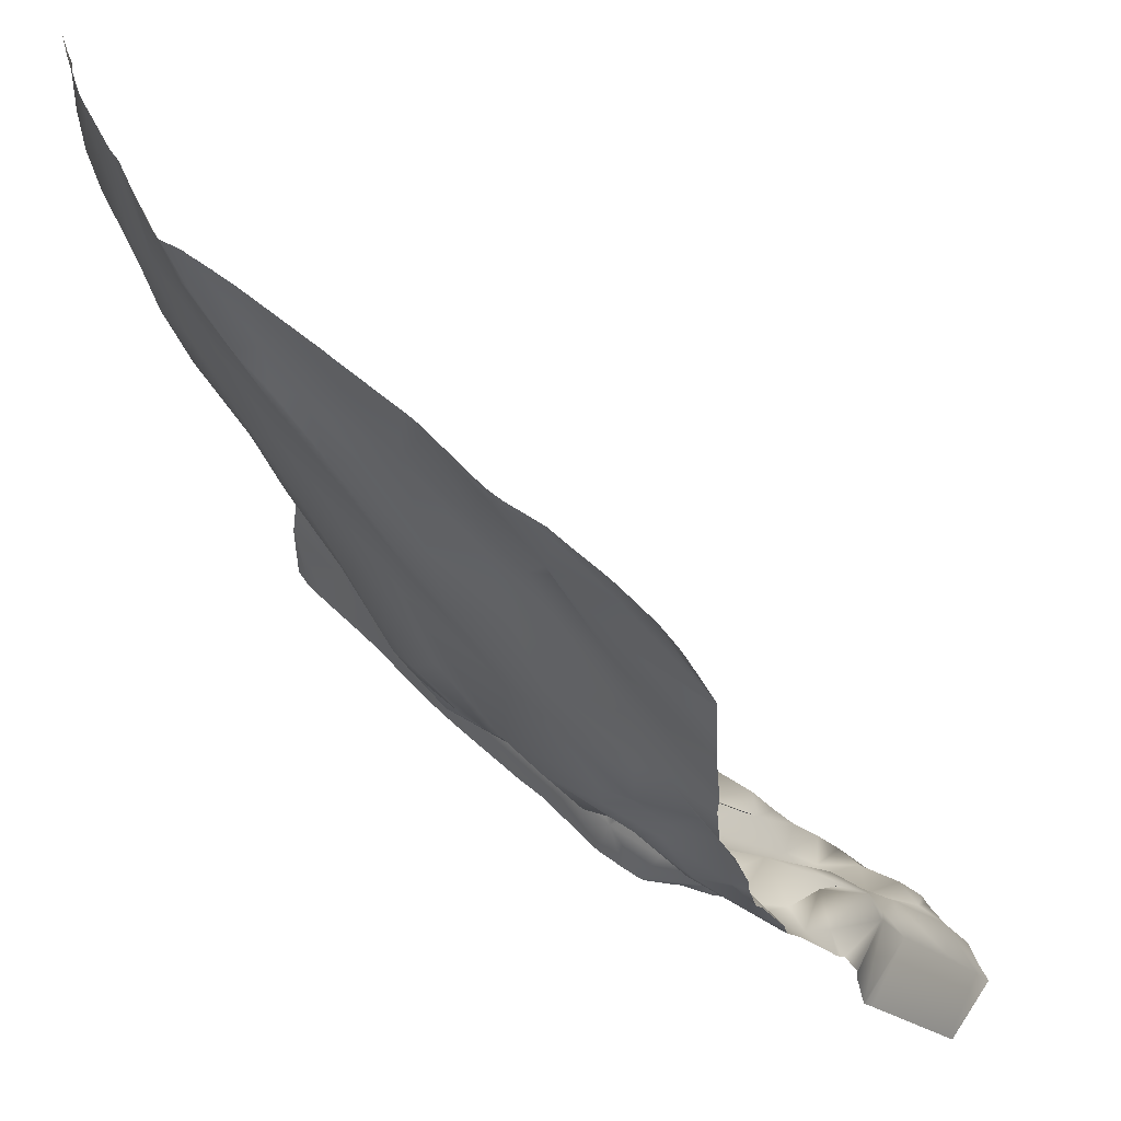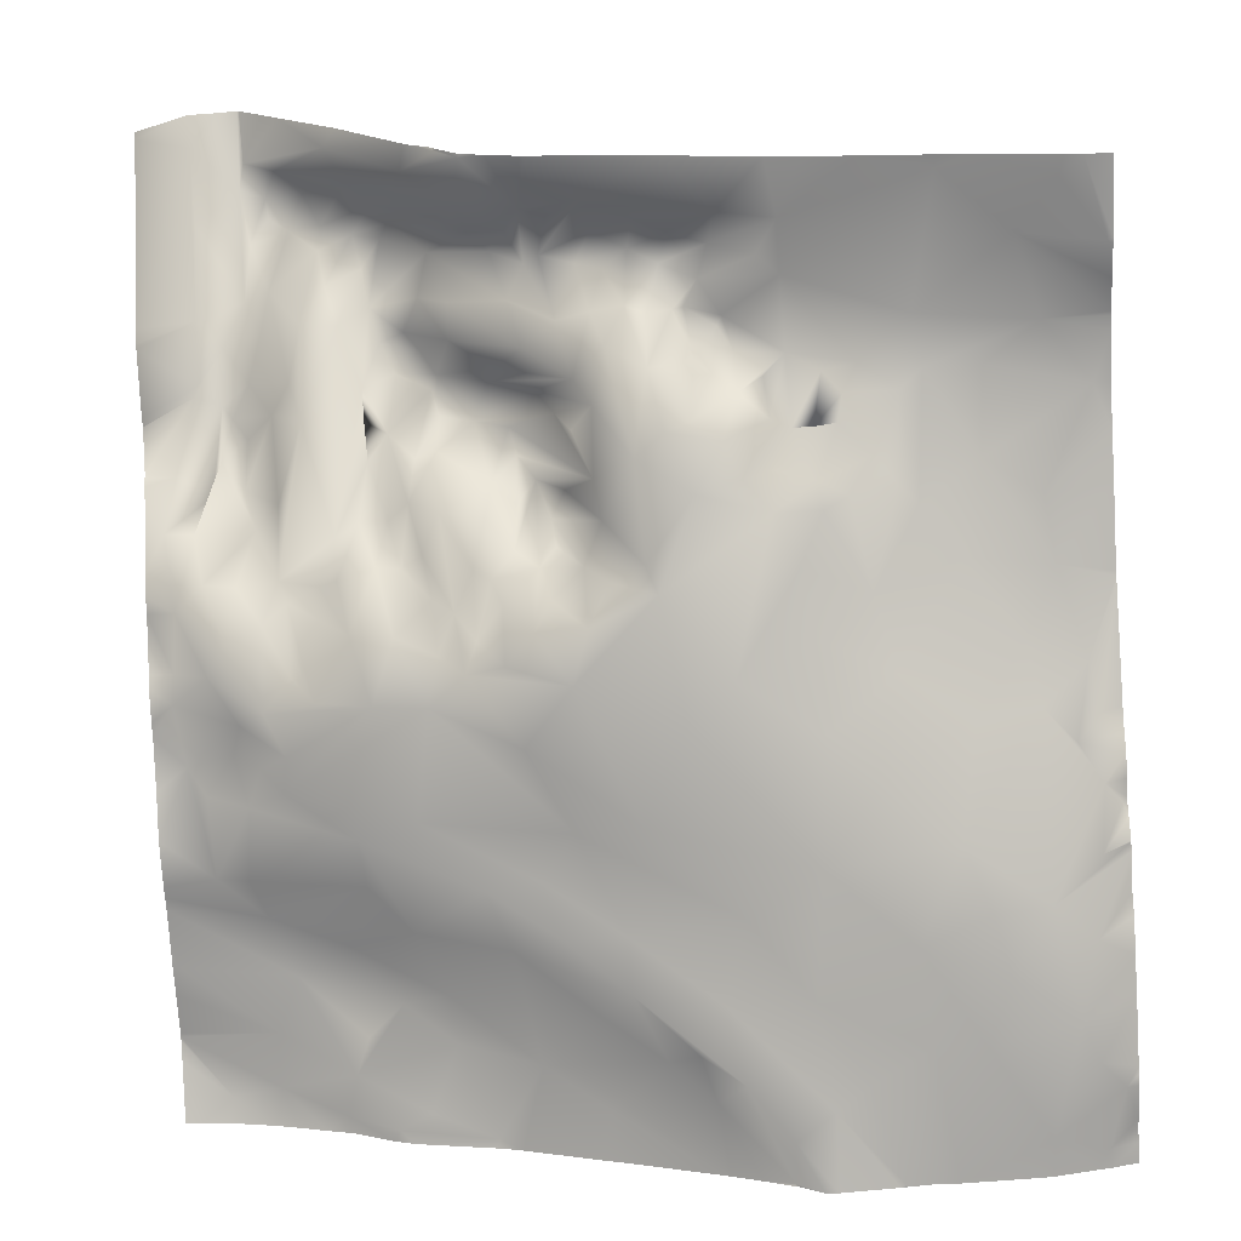
<metadata>
{"format":"obj","ext":"obj","renderer":"f3d","projection":"perspective","resolution":1024,"background":"white","views":[{"elev":51.3,"azim":62.0,"up":"+Z"},{"elev":-69.0,"azim":-176.7,"up":"+Y"}]}
</metadata>
<code>
o lod_0_914_Cube
v 191.8 -5.322 1230
v 193.5 -5.562 1237
v 194.4 -5.796 1227
v 198.9 -6.437 1235
v 213.4 -7.265 1239
v 224 -6.123 1239
v 223.8 -6.38 1234
v 219.8 -5.859 1231
v 228.2 -4.364 1229
v 231.1 -2.559 1232
v 216.3 -5.48 1229
v 232.5 -2.471 1226
v 210.2 -5.304 1225
v 221.1 -3.186 1221
v 229.9 -1.604 1221
v 205 -5.78 1225
v 211.2 -3.529 1215
v 196 -5.379 1223
v 202.6 -4.719 1218
v 204.3 -3.678 1212
v 198.5 -2.843 1212
v 194.3 -3.005 1216
v 206.8 -1.792 1206
v 193.4 -0.615 1208
v 191 2.934 1204
v 192.9 1.659 1202
v 198.3 5.054 1195
v 195.3 3.18 1198
v 192.7 5.379 1196
v 193.7 7.184 1191
v 199.8 6.979 1189
v 196.4 9.311 1182
v 192.3 13.6 1166
v 197.3 10.88 1176
v 202.9 12.67 1172
v 205 10.27 1181
v 202.4 15.81 1164
v 191.1 12.67 1152
v 196.9 15.17 1160
v 199.4 15.14 1151
v 208 16.47 1164
v 209.1 11.55 1176
v 208.9 17.24 1159
v 210.4 15.41 1166
v 195.4 13.5 1146
v 206.6 16.44 1145
v 221.2 19.67 1150
v 283.5 19.3 1196
v 283.4 21.2 1193
v 281 40.8 1169
v 281.3 40.22 1170
v 284 28.38 1181
v 282.8 32.52 1176
v 278.2 42.66 1166
v 278.6 40.25 1171
v 279.4 33.05 1178
v 282.8 22.39 1187
v 280.9 28.32 1181
v 278.7 36.38 1176
v 279.5 17.65 1192
v 279.8 23.04 1184
v 277.4 18.34 1189
v 274.7 29.2 1181
v 276.6 23.33 1185
v 273.7 14.2 1195
v 273.7 18.76 1188
v 272.1 22.81 1184
v 276.5 15.6 1197
v 282.7 18.47 1202
v 271.6 11.81 1199
v 277.4 15.96 1200
v 280.7 16.96 1205
v 274.6 14.34 1201
v 280.2 13.79 1213
v 275.9 12.76 1204
v 272 11.25 1202
v 262.5 10.08 1193
v 265.1 9.048 1207
v 268.4 12.64 1194
v 276.6 12.24 1212
v 270.9 16.07 1192
v 271.3 18.6 1190
v 271.2 20.76 1186
v 264.5 13.67 1187
v 267.9 21.1 1185
v 266.2 23.35 1180
v 265.9 19.48 1183
v 260.1 12.42 1187
v 261.9 18.98 1182
v 263.9 25.75 1180
v 260.8 24.57 1179
v 262.9 30.29 1175
v 259.5 19.61 1183
v 260.7 30.9 1172
v 258.6 23.46 1177
v 256.3 15.58 1185
v 263.7 33.64 1171
v 257.2 18.43 1181
v 263.4 35.75 1169
v 257.9 27.39 1174
v 265.6 38.46 1163
v 256.2 34.73 1169
v 260 37.26 1168
v 255.6 33 1171
v 261.5 39.29 1165
v 255.7 28.22 1173
v 255.7 34.79 1167
v 251.9 30.92 1171
v 255.4 20.83 1177
v 257.3 37.05 1165
v 254 13.47 1185
v 258.9 37.93 1164
v 255.8 11.56 1189
v 254 32.09 1163
v 262.6 41.52 1162
v 257.1 36.67 1160
v 249.2 28.45 1165
v 253.9 33.4 1160
v 250.2 31.24 1167
v 246.4 25.71 1163
v 241.4 19.61 1164
v 256 39.73 1156
v 247.6 28.99 1159
v 242.8 24.06 1160
v 249.4 33.57 1155
v 245.9 31.41 1156
v 261.2 44.6 1155
v 247.6 31.84 1152
v 263.3 44.41 1158
v 251.4 33.28 1153
v 245.9 27.49 1149
v 260 42.67 1153
v 264.2 46.88 1155
v 254.7 37.04 1152
v 267 41.97 1159
v 261.7 44.35 1152
v 252.3 30.58 1149
v 267.6 48.55 1155
v 264.2 43.95 1149
v 268 47.09 1157
v 269.6 39.07 1162
v 271.2 50.54 1155
v 269.5 31.86 1171
v 273.1 44.49 1160
v 270.8 35.62 1168
v 272.1 28.29 1178
v 272.8 34.7 1171
v 276 33.21 1178
v 275.8 37.03 1174
v 277.4 39.07 1172
v 275.4 39.17 1168
v 274.1 42.67 1164
v 275.9 45.99 1162
v 281 44.06 1163
v 275.4 50.23 1156
v 281 50.6 1154
v 281.5 55.25 1147
v 276.4 53.65 1151
v 273.4 52.18 1154
v 273.6 53.01 1152
v 275.8 54.7 1149
v 269.4 50.18 1151
v 272.3 51.84 1149
v 266.3 45.68 1146
v 257.7 35.32 1146
v 251.4 28.98 1144
v 253.9 32.29 1144
v 239.8 25.75 1148
v 243.3 27.46 1150
v 244.3 30.62 1155
v 239 28.13 1152
v 240.7 28.83 1155
v 239.4 23.55 1159
v 235.5 26.5 1153
v 238.1 27.54 1156
v 235 24.57 1150
v 227 21.29 1149
v 231.6 25.08 1152
v 236 22.31 1158
v 232.5 25.98 1155
v 227.8 23.97 1153
v 223.3 20.76 1153
v 228.9 22.66 1156
v 221.1 19.45 1155
v 214.1 17.67 1164
v 226.8 21.87 1159
v 220.8 19.49 1163
v 215.7 16.01 1166
v 230.3 23.41 1159
v 217.5 18.15 1164
v 231.4 23.88 1159
v 227.2 21.98 1160
v 233.9 20.77 1159
v 229.6 17.5 1162
v 234.2 16.55 1163
v 225.7 20.67 1163
v 228 19.11 1164
v 230.5 12.56 1167
v 225.6 15.83 1165
v 232.8 12.45 1168
v 223.1 18.63 1165
v 227.4 11.5 1169
v 222.8 13.85 1168
v 220.7 15.47 1169
v 225.7 10.64 1172
v 230.3 9.762 1173
v 218.6 15.02 1169
v 216.3 15.04 1169
v 222.6 13.21 1172
v 213 13.54 1172
v 218.5 11.61 1173
v 223 9.148 1175
v 211 11.69 1174
v 215.7 10.82 1175
v 218.2 10.68 1176
v 213.9 7.665 1183
v 220.8 8.012 1181
v 212 4.926 1191
v 219.1 6.424 1187
v 227.4 4.551 1190
v 204.8 3.287 1195
v 219.1 2.334 1195
v 214.3 0.8761 1200
v 219.9 -0.892 1208
v 226.6 1.698 1201
v 227.4 -0.522 1213
v 236.7 2.702 1204
v 232.1 3.689 1194
v 234.2 6.929 1182
v 242.7 5.448 1190
v 243.4 4.177 1205
v 235.3 8.37 1180
v 247.8 5.8 1197
v 238.8 1.812 1215
v 257 8.705 1193
v 238.8 0.2631 1221
v 247.1 4.511 1210
v 235.6 -0.587 1228
v 245.5 2.689 1216
v 241.6 0.829 1234
v 242 1.87 1224
v 248.1 3.454 1230
v 250.4 4.68 1218
v 252.6 5.243 1211
v 253.1 3.718 1238
v 256.7 6.471 1229
v 257.3 7.242 1224
v 263.2 5.779 1238
v 259.8 5.681 1236
v 268.6 8.33 1237
v 267.3 8.136 1233
v 275.4 10.96 1235
v 262 9.073 1225
v 280.7 11.93 1237
v 267.2 11.12 1219
v 275.2 11.23 1229
v 265.9 9.468 1229
v 272.8 11.97 1223
v 285.4 14.82 1223
v 275.1 12.73 1217
v 260.1 7.921 1217
v 264.6 9.259 1212
v 258.9 8.163 1205
v 253.1 8.688 1190
v 251.9 11.56 1188
v 249.2 7.561 1189
v 252.1 15.86 1182
v 249.2 11.47 1184
v 250.8 18.65 1178
v 250.3 14.36 1182
v 250.1 21.68 1175
v 248 17.6 1181
v 245.6 14.7 1182
v 247.8 21.88 1177
v 246.2 8.187 1186
v 241 6.893 1185
v 244.4 10.22 1183
v 238.8 9.809 1182
v 241.2 13.62 1181
v 239.2 11.86 1176
v 243.9 17.45 1180
v 244.3 19.67 1178
v 245.7 23.86 1176
v 242.8 20.69 1176
v 247.6 26.28 1174
v 239.8 14.14 1173
v 248.3 28.77 1171
v 235.8 12 1170
v 238.2 19.18 1161
v 239.6 17.05 1166
v 245.5 27.39 1167
v 241.9 20.65 1170
v 246.3 26.89 1170
v 243.5 23.41 1169
v 213.9 -7.364 1239
v 213.5 -7.289 1239
v 213.2 -7.284 1239
v 285.9 13.74 1233
v 285.9 11.39 1239
v 284.4 11.35 1239
v 285.9 14.48 1231
v 281.6 11.08 1239
v 276.4 10.05 1239
v 285.9 14.58 1231
v 274 9.429 1239
v 285.9 14.6 1230
v 285.9 14.9 1223
v 285.9 14.82 1226
v 285.9 15.03 1222
v 285.9 15.51 1217
v 285.9 15.55 1215
v 285.9 15.45 1214
v 285.9 15.92 1209
v 285.9 17.86 1204
v 285.9 19.61 1199
v 285.9 19.75 1198
v 285.9 20.67 1194
v 285.9 21.49 1193
v 285.9 24.3 1188
v 285.9 24.75 1186
v 285.9 26.43 1184
v 285.9 31.35 1176
v 285.9 31.87 1176
v 285.9 34.3 1171
v 285.9 32.32 1175
v 285.9 34.26 1170
v 285.9 34.31 1171
v 285.9 35.82 1163
v 285.9 36.08 1163
v 285.9 37.09 1161
v 285.9 49 1144
v 278.7 57.47 1144
v 276.3 57.9 1144
v 281.5 57.25 1144
v 285.9 49.45 1144
v 285.8 49.77 1144
v 285.9 49.46 1144
v 271 8.546 1239
v 268.2 7.812 1239
v 263.9 5.836 1239
v 261.9 5.154 1239
v 253.5 3.544 1239
v 252.5 3.323 1239
v 250.7 2.821 1239
v 242.7 0.2429 1239
v 240.8 -0.301 1239
v 230.7 -3.667 1239
v 230.2 -3.839 1239
v 227 -5.009 1239
v 224.3 -6.107 1239
v 224.1 -6.208 1239
v 223.6 -6.316 1239
v 221.3 -7.708 1239
v 219.9 -7.771 1239
v 209.8 -6.963 1239
v 208 -7.123 1239
v 202.7 -6.927 1239
v 200.5 -6.85 1239
v 199.1 -6.747 1239
v 194.8 -5.944 1239
v 193.3 -5.695 1239
v 190.6 -5.036 1239
v 190.6 -4.832 1237
v 190.6 -3.728 1224
v 190.6 -4.518 1229
v 190.6 -4.89 1231
v 190.6 -4.702 1234
v 190.6 -4.572 1235
v 190.6 -1.368 1214
v 190.6 -2.252 1218
v 190.6 -3.144 1222
v 190.6 0.6671 1207
v 190.6 0.3925 1208
v 190.6 -0.1868 1212
v 190.6 0.6645 1207
v 190.6 2.078 1205
v 190.6 4.814 1198
v 190.6 3.806 1199
v 190.6 10.16 1183
v 190.6 10.01 1184
v 190.6 5.406 1197
v 190.6 9.789 1184
v 190.6 11.95 1174
v 190.6 11.66 1175
v 190.6 12.75 1170
v 190.6 -4.749 1229
v 190.6 3.246 1202
v 190.6 3.225 1204
v 190.6 5.956 1195
v 190.6 13.57 1166
v 276.1 57.74 1144
v 273.5 54.98 1144
v 271.6 52.87 1144
v 264.9 45.59 1144
v 257.1 35.35 1144
v 256.9 35.11 1144
v 248.8 27.79 1144
v 245.4 26.36 1144
v 256.4 34.67 1144
v 251 28.83 1144
v 253.8 32.14 1144
v 251.4 29.06 1144
v 254 32.62 1144
v 244.8 26.2 1144
v 235.5 24.07 1144
v 231.8 22.74 1144
v 222.2 19.88 1144
v 218.8 18.92 1144
v 190.6 13.76 1159
v 190.6 13.64 1161
v 190.6 13.73 1159
v 190.6 13.16 1156
v 190.6 12.64 1152
v 195.1 13.35 1144
v 193.3 12.92 1144
v 190.6 12.7 1144
v 190.6 12.64 1152
v 213.8 17.76 1144
v 206.6 16.34 1144
v 203.5 15.59 1144
f 1 386 366
f 1 365 386
f 2 367 368
f 1 367 2
f 2 368 363
f 3 365 1
f 3 371 364
f 4 1 2
f 4 3 1
f 4 360 359
f 6 353 352
f 7 354 353
f 6 9 7
f 7 9 8
f 10 9 6
f 8 11 5
f 10 12 9
f 5 11 13
f 5 355 297
f 8 14 11
f 11 14 13
f 9 15 8
f 15 14 8
f 13 14 17
f 13 17 16
f 4 16 18
f 4 18 3
f 18 371 3
f 16 17 19
f 16 19 18
f 17 20 19
f 19 21 18
f 20 21 19
f 22 370 18
f 18 21 22
f 17 23 20
f 20 23 21
f 22 374 369
f 22 373 374
f 21 373 22
f 24 372 21
f 24 376 375
f 24 26 25
f 21 26 24
f 26 388 25
f 21 27 26
f 21 23 27
f 26 378 387
f 28 378 26
f 27 28 26
f 29 377 28
f 28 30 29
f 28 27 30
f 29 382 389
f 30 382 29
f 27 31 30
f 32 384 379
f 32 380 30
f 31 32 30
f 34 384 32
f 34 385 383
f 35 34 32
f 34 35 33
f 36 32 31
f 36 35 32
f 33 410 390
f 35 37 33
f 39 410 33
f 37 39 33
f 39 411 409
f 41 37 35
f 37 41 39
f 42 41 35
f 36 42 35
f 41 43 39
f 39 43 40
f 42 44 41
f 44 43 41
f 40 45 38
f 46 40 43
f 46 45 40
f 45 415 38
f 420 45 46
f 46 418 419
f 47 408 418
f 317 49 48
f 51 50 54
f 53 51 55
f 51 54 55
f 53 56 52
f 53 55 56
f 319 57 49
f 58 52 56
f 57 52 58
f 56 55 59
f 58 56 59
f 49 57 60
f 48 49 60
f 57 58 61
f 60 57 62
f 57 61 62
f 61 58 63
f 58 59 63
f 61 64 62
f 61 63 64
f 60 62 65
f 62 64 66
f 65 62 66
f 64 63 67
f 66 64 67
f 48 60 68
f 60 65 68
f 69 48 68
f 68 65 70
f 69 68 71
f 71 68 70
f 72 69 71
f 71 70 73
f 69 72 74
f 72 71 75
f 71 73 75
f 74 72 75
f 73 70 76
f 76 75 73
f 76 70 77
f 70 65 77
f 75 76 78
f 65 79 77
f 74 75 80
f 80 75 78
f 65 81 79
f 65 66 81
f 81 82 79
f 81 66 82
f 66 83 82
f 82 83 79
f 66 67 83
f 83 84 79
f 79 84 77
f 83 67 85
f 83 85 84
f 67 86 85
f 84 85 87
f 85 86 87
f 84 88 77
f 84 87 89
f 84 89 88
f 87 90 89
f 87 86 90
f 90 91 89
f 86 92 90
f 90 92 91
f 89 91 93
f 88 89 93
f 91 92 94
f 91 95 93
f 91 94 95
f 88 93 96
f 92 97 94
f 93 98 96
f 93 95 98
f 92 99 97
f 97 99 94
f 86 99 92
f 95 94 100
f 86 101 99
f 94 102 100
f 99 103 94
f 94 103 102
f 100 102 104
f 99 105 103
f 100 104 106
f 95 100 106
f 104 102 107
f 103 107 102
f 106 104 108
f 104 107 108
f 95 106 109
f 95 109 98
f 103 110 107
f 103 105 110
f 98 109 111
f 96 98 111
f 105 112 110
f 113 96 111
f 88 96 113
f 110 112 114
f 107 110 114
f 105 115 112
f 99 115 105
f 101 115 99
f 112 116 114
f 112 115 116
f 107 114 117
f 114 116 118
f 119 107 117
f 108 107 119
f 117 114 120
f 114 118 120
f 119 117 121
f 117 120 121
f 116 122 118
f 115 122 116
f 120 118 123
f 118 122 123
f 120 123 124
f 120 124 121
f 123 122 125
f 123 126 124
f 123 125 126
f 115 127 122
f 125 128 126
f 129 127 115
f 101 129 115
f 125 130 128
f 122 130 125
f 128 131 126
f 130 131 128
f 127 132 122
f 122 132 130
f 129 133 127
f 133 132 127
f 132 134 130
f 135 133 129
f 101 135 129
f 132 136 134
f 133 136 132
f 134 137 130
f 136 137 134
f 130 137 131
f 133 138 136
f 136 139 137
f 138 139 136
f 140 133 135
f 140 138 133
f 141 140 135
f 141 135 101
f 142 138 140
f 143 141 101
f 143 101 86
f 67 143 86
f 144 140 141
f 144 142 140
f 145 141 143
f 145 144 141
f 146 143 67
f 63 146 67
f 146 147 143
f 147 145 143
f 63 148 146
f 148 147 146
f 63 59 148
f 149 147 148
f 59 149 148
f 59 150 149
f 150 147 149
f 59 55 150
f 150 151 147
f 55 151 150
f 147 151 145
f 55 54 151
f 151 152 145
f 151 54 152
f 152 144 145
f 54 153 152
f 153 144 152
f 54 154 153
f 50 154 54
f 153 155 144
f 144 155 142
f 156 153 154
f 154 330 157
f 154 157 156
f 156 158 153
f 156 157 158
f 153 158 155
f 155 159 142
f 157 334 332
f 157 333 158
f 155 160 159
f 158 160 155
f 159 160 142
f 158 161 160
f 333 161 158
f 160 162 142
f 142 162 138
f 138 162 139
f 160 163 162
f 162 163 139
f 160 161 163
f 163 164 139
f 163 161 164
f 139 164 165
f 139 165 137
f 161 393 164
f 161 391 392
f 165 166 137
f 137 166 131
f 395 165 164
f 165 167 166
f 165 399 167
f 164 393 394
f 164 394 395
f 167 403 401
f 401 166 167
f 166 402 400
f 166 400 397
f 131 397 398
f 131 404 168
f 131 168 169
f 170 131 169
f 170 169 168
f 126 131 170
f 124 126 170
f 170 168 171
f 170 172 124
f 170 171 172
f 124 172 173
f 121 124 173
f 172 171 174
f 172 175 173
f 175 172 174
f 171 168 176
f 171 176 174
f 176 168 177
f 168 406 177
f 174 176 178
f 178 176 177
f 175 174 179
f 173 175 179
f 174 178 180
f 179 174 180
f 178 177 181
f 180 178 181
f 407 47 177
f 177 47 181
f 181 47 182
f 183 181 182
f 180 181 183
f 184 182 47
f 184 183 182
f 47 46 184
f 184 46 43
f 185 184 43
f 185 43 44
f 186 183 184
f 187 184 185
f 186 184 187
f 188 185 44
f 189 183 186
f 190 185 188
f 190 187 185
f 189 191 183
f 180 183 191
f 192 189 186
f 193 180 191
f 193 179 180
f 191 189 194
f 194 189 192
f 195 193 191
f 179 193 195
f 195 191 194
f 192 186 196
f 196 186 187
f 194 192 197
f 197 192 196
f 198 194 197
f 198 195 194
f 197 196 199
f 198 197 199
f 199 196 187
f 200 195 198
f 199 187 201
f 202 198 199
f 200 198 202
f 199 201 203
f 201 187 203
f 202 199 203
f 203 187 204
f 187 190 204
f 205 202 203
f 205 203 204
f 206 200 202
f 206 202 205
f 204 190 207
f 207 190 188
f 204 207 208
f 207 188 208
f 209 205 204
f 208 188 210
f 188 44 210
f 211 204 208
f 209 204 211
f 211 208 210
f 212 205 209
f 212 209 211
f 206 205 212
f 210 44 213
f 213 44 42
f 214 211 210
f 214 210 213
f 215 211 214
f 212 211 215
f 214 213 216
f 216 213 42
f 215 214 216
f 216 42 36
f 217 212 215
f 217 215 216
f 218 216 36
f 218 36 31
f 219 217 216
f 219 216 218
f 220 212 217
f 220 217 219
f 221 218 31
f 221 31 27
f 23 221 27
f 222 219 218
f 220 219 222
f 218 221 223
f 223 221 23
f 222 218 223
f 224 223 23
f 224 222 223
f 224 23 17
f 14 224 17
f 225 222 224
f 225 220 222
f 14 226 224
f 15 226 14
f 227 225 224
f 226 227 224
f 225 228 220
f 227 228 225
f 228 229 220
f 220 229 212
f 229 206 212
f 227 230 228
f 230 229 228
f 226 231 227
f 232 206 229
f 231 233 227
f 233 230 227
f 226 234 231
f 15 234 226
f 235 233 231
f 236 234 15
f 9 236 15
f 12 236 9
f 237 231 234
f 238 236 12
f 10 238 12
f 236 239 234
f 239 237 234
f 10 240 238
f 241 236 238
f 240 242 238
f 242 241 238
f 240 345 242
f 241 243 236
f 242 243 241
f 243 239 236
f 243 244 239
f 244 237 239
f 244 78 237
f 242 344 245
f 246 242 245
f 246 247 242
f 247 243 242
f 248 249 245
f 249 246 245
f 248 251 249
f 251 246 249
f 250 251 248
f 252 251 250
f 251 253 246
f 253 247 246
f 252 303 254
f 253 255 247
f 254 304 252
f 252 256 251
f 251 257 253
f 258 257 251
f 258 253 257
f 256 258 251
f 258 255 253
f 259 258 256
f 258 260 255
f 259 310 258
f 310 260 258
f 255 261 247
f 255 260 261
f 247 261 243
f 261 244 243
f 261 78 244
f 260 262 261
f 261 262 78
f 260 80 262
f 80 78 262
f 260 74 80
f 78 263 237
f 237 263 231
f 78 76 263
f 263 235 231
f 76 235 263
f 76 77 235
f 77 88 235
f 235 88 113
f 235 113 264
f 235 264 233
f 113 111 264
f 233 264 230
f 264 111 265
f 264 266 230
f 264 265 266
f 111 267 265
f 111 109 267
f 265 268 266
f 267 109 269
f 265 267 270
f 267 269 270
f 265 270 268
f 109 271 269
f 109 106 271
f 270 269 272
f 269 271 272
f 106 108 271
f 270 272 273
f 268 270 273
f 272 271 274
f 266 268 275
f 266 275 230
f 268 273 275
f 230 275 276
f 230 276 229
f 275 273 277
f 275 277 276
f 276 278 229
f 278 232 229
f 276 277 279
f 276 279 278
f 278 279 232
f 273 279 277
f 279 280 232
f 273 281 279
f 281 282 279
f 273 282 281
f 282 280 279
f 273 283 282
f 272 283 273
f 274 283 272
f 282 284 280
f 282 283 284
f 274 285 283
f 271 285 274
f 283 286 284
f 283 285 286
f 284 286 280
f 271 287 285
f 285 287 286
f 271 108 287
f 232 280 288
f 280 286 288
f 288 206 232
f 288 200 206
f 288 195 200
f 289 195 288
f 289 179 195
f 289 173 179
f 121 173 289
f 290 289 288
f 121 289 290
f 286 290 288
f 291 121 290
f 119 121 291
f 108 119 291
f 292 290 286
f 108 291 293
f 287 108 293
f 294 291 290
f 293 291 294
f 294 290 292
f 287 293 294
f 286 294 292
f 287 294 286
f 338 252 250
f 358 357 4
f 343 342 245
f 296 295 5
f 327 326 50
f 341 340 248
f 361 360 2
f 359 358 4
f 327 51 324
f 340 250 248
f 315 48 69
f 328 154 50
f 347 346 240
f 303 302 254
f 318 319 49
f 417 413 38
f 298 301 254
f 326 328 50
f 311 74 260
f 351 350 6
f 344 343 245
f 399 403 167
f 321 57 320
f 419 420 46
f 389 381 29
f 330 331 157
f 356 13 16
f 304 256 252
f 300 299 298
f 295 8 5
f 415 417 38
f 325 53 323
f 313 69 74
f 314 315 69
f 406 407 177
f 322 53 52
f 297 296 5
f 307 309 259
f 339 338 250
f 312 313 74
f 316 317 48
f 413 412 38
f 308 256 306
f 352 351 6
f 390 385 33
f 356 4 357
f 321 322 52
f 325 324 51
f 412 40 38
f 334 331 336
f 363 361 2
f 350 349 6
f 404 405 168
f 341 245 342
f 308 307 259
f 388 376 25
f 335 337 336
f 349 10 6
f 347 10 348
f 1 366 367
f 3 364 365
f 4 2 360
f 6 7 353
f 7 8 354
f 5 13 355
f 18 370 371
f 22 369 370
f 21 372 373
f 24 375 372
f 24 25 376
f 26 387 388
f 28 377 378
f 29 381 377
f 30 380 382
f 32 379 380
f 34 383 384
f 34 33 385
f 39 409 410
f 39 40 411
f 45 414 415
f 420 414 45
f 46 47 418
f 317 318 49
f 319 320 57
f 154 329 330
f 157 332 333
f 333 391 161
f 161 392 393
f 395 396 165
f 165 396 399
f 401 402 166
f 131 166 397
f 131 398 404
f 168 405 406
f 407 408 47
f 240 346 345
f 242 345 344
f 252 305 303
f 254 301 304
f 259 309 310
f 310 311 260
f 338 305 252
f 327 50 51
f 340 339 250
f 315 316 48
f 328 329 154
f 254 302 300
f 300 298 254
f 311 312 74
f 321 52 57
f 356 355 13
f 304 306 256
f 295 354 8
f 415 416 417
f 325 51 53
f 313 314 69
f 322 323 53
f 308 259 256
f 356 16 4
f 412 411 40
f 157 331 334
f 331 335 336
f 363 362 361
f 341 248 245
f 349 348 10
f 347 240 10

</code>
